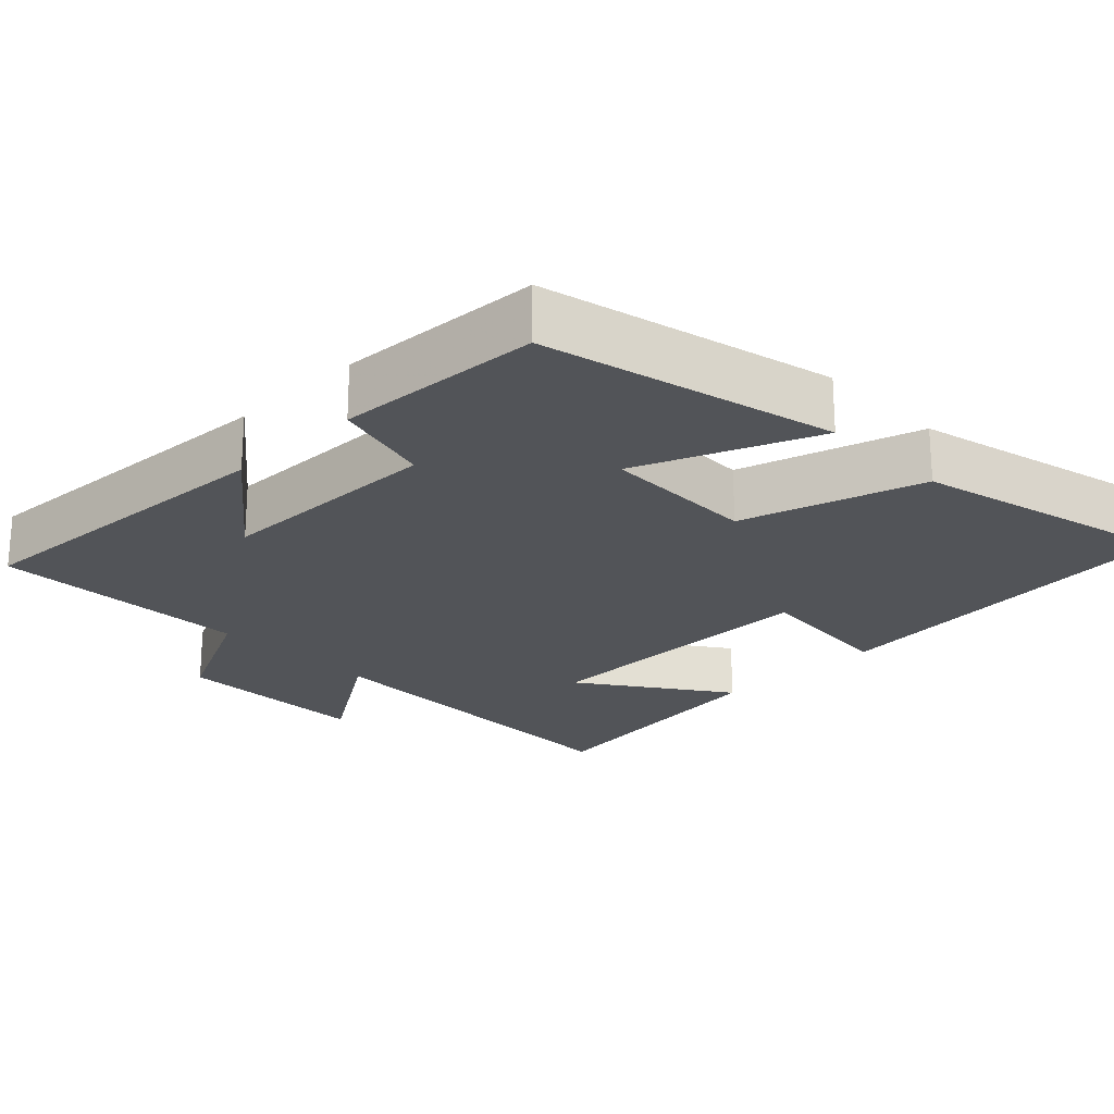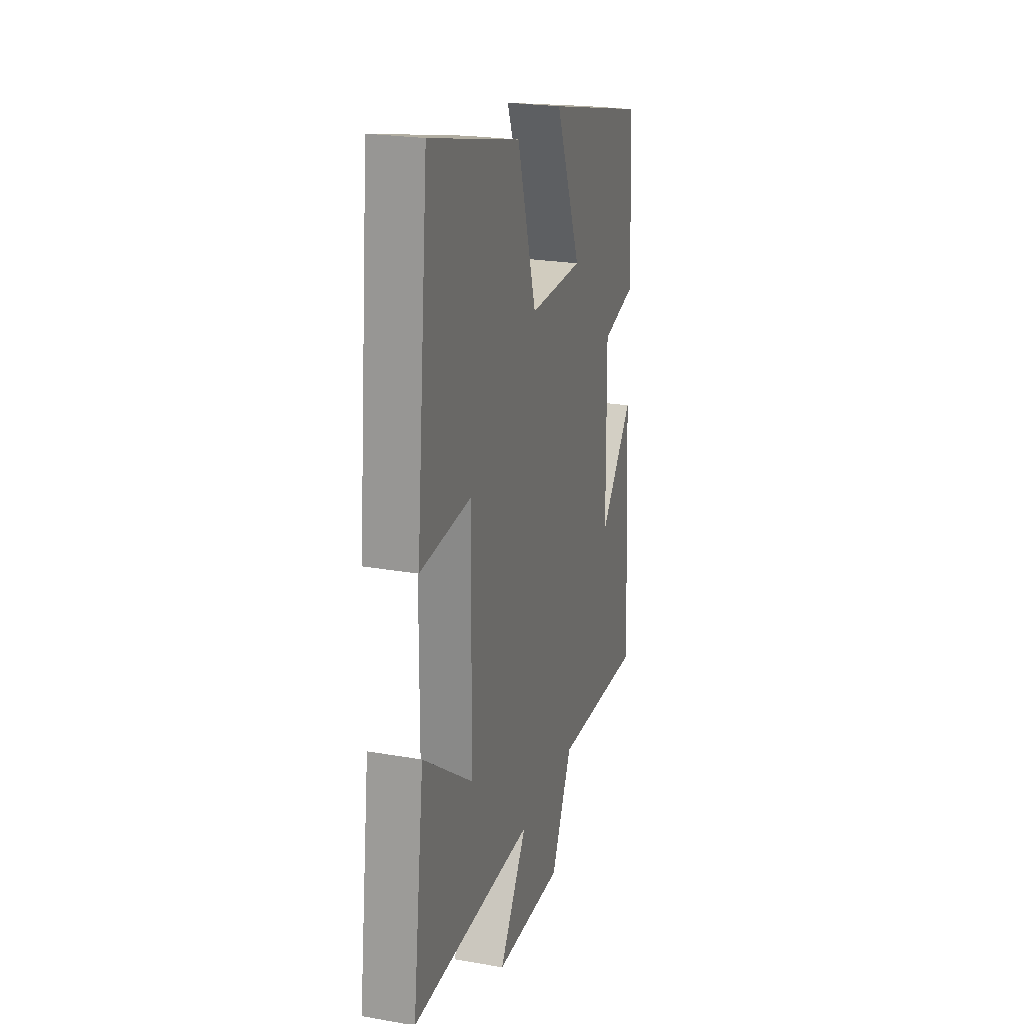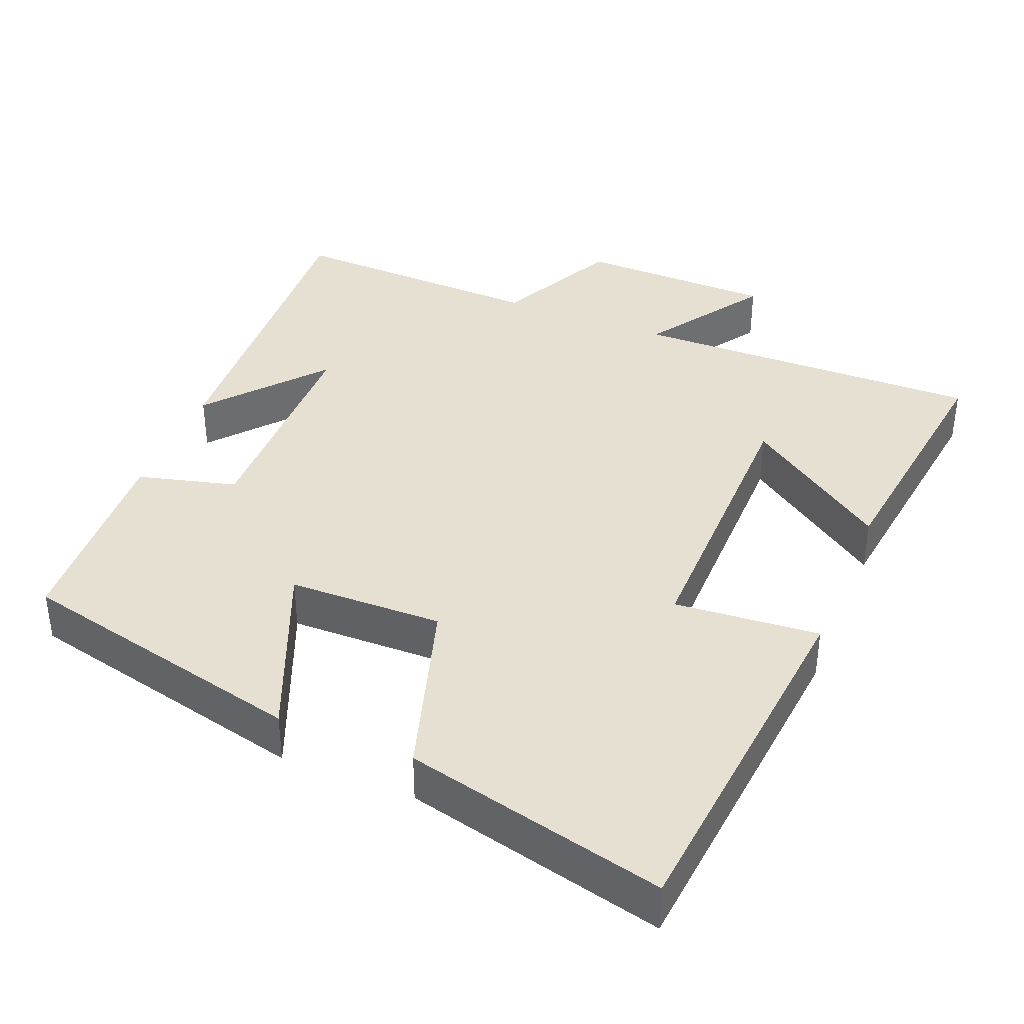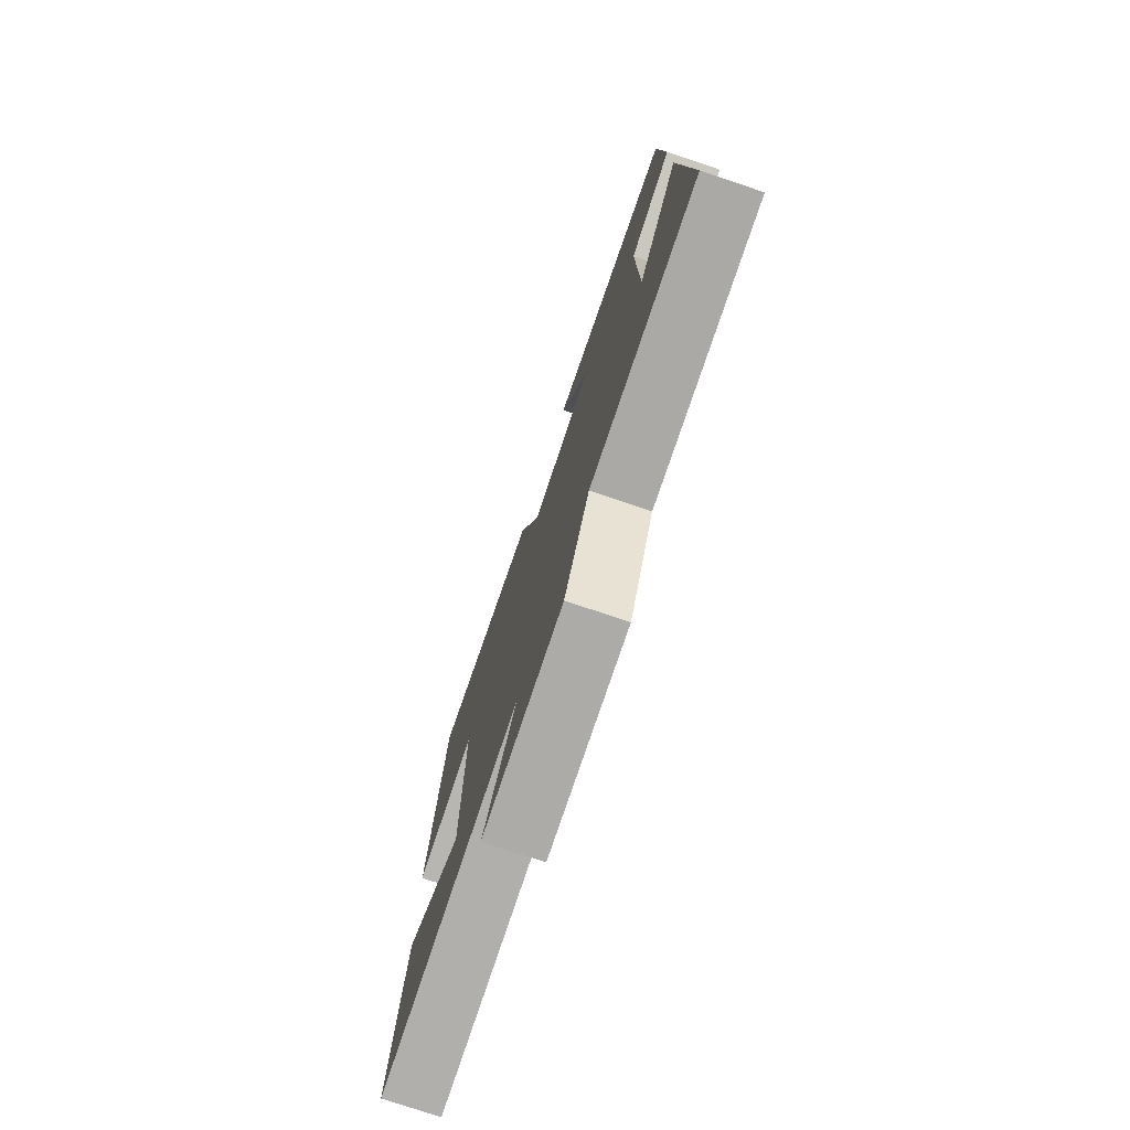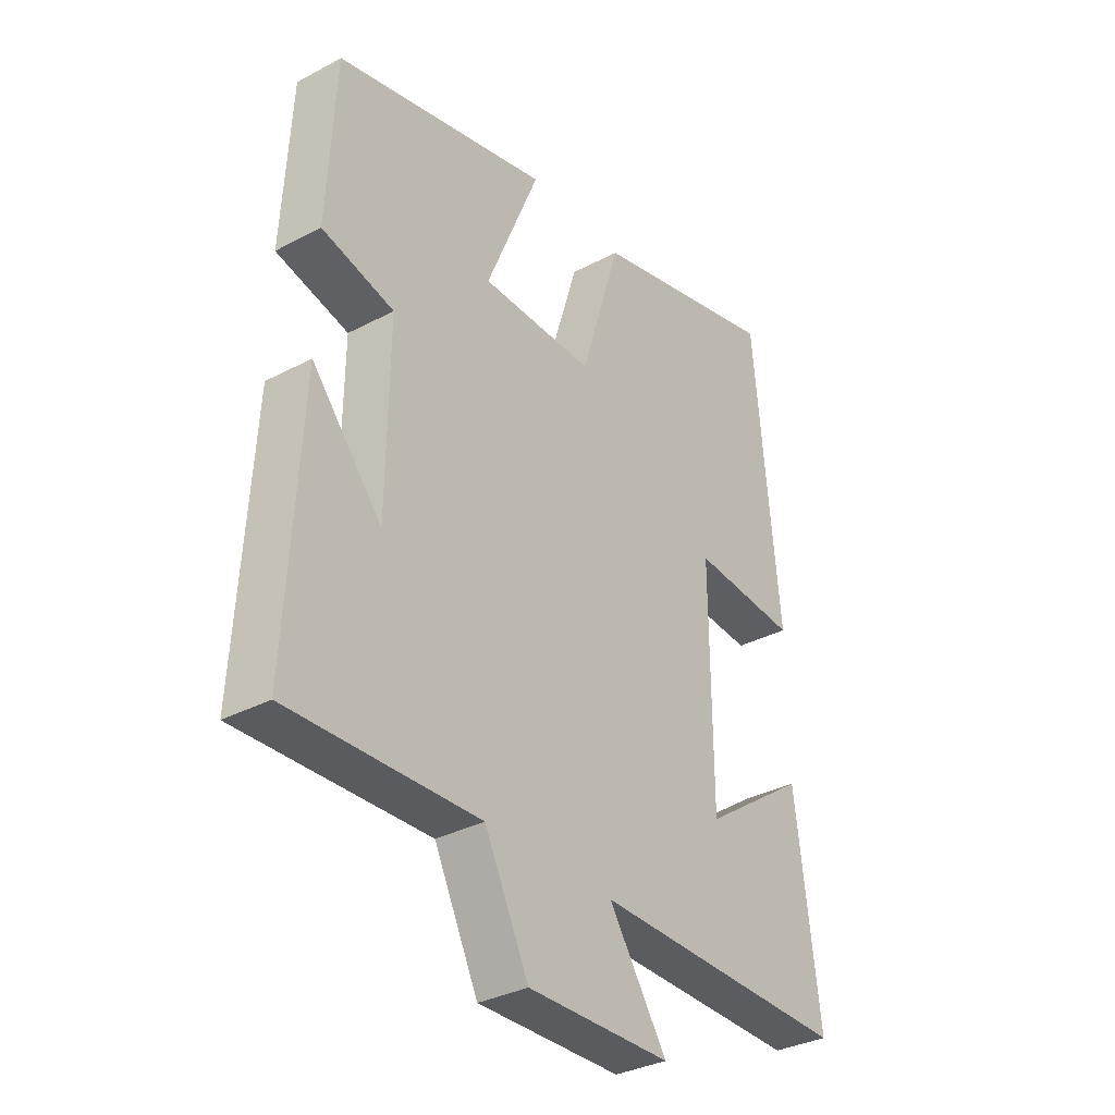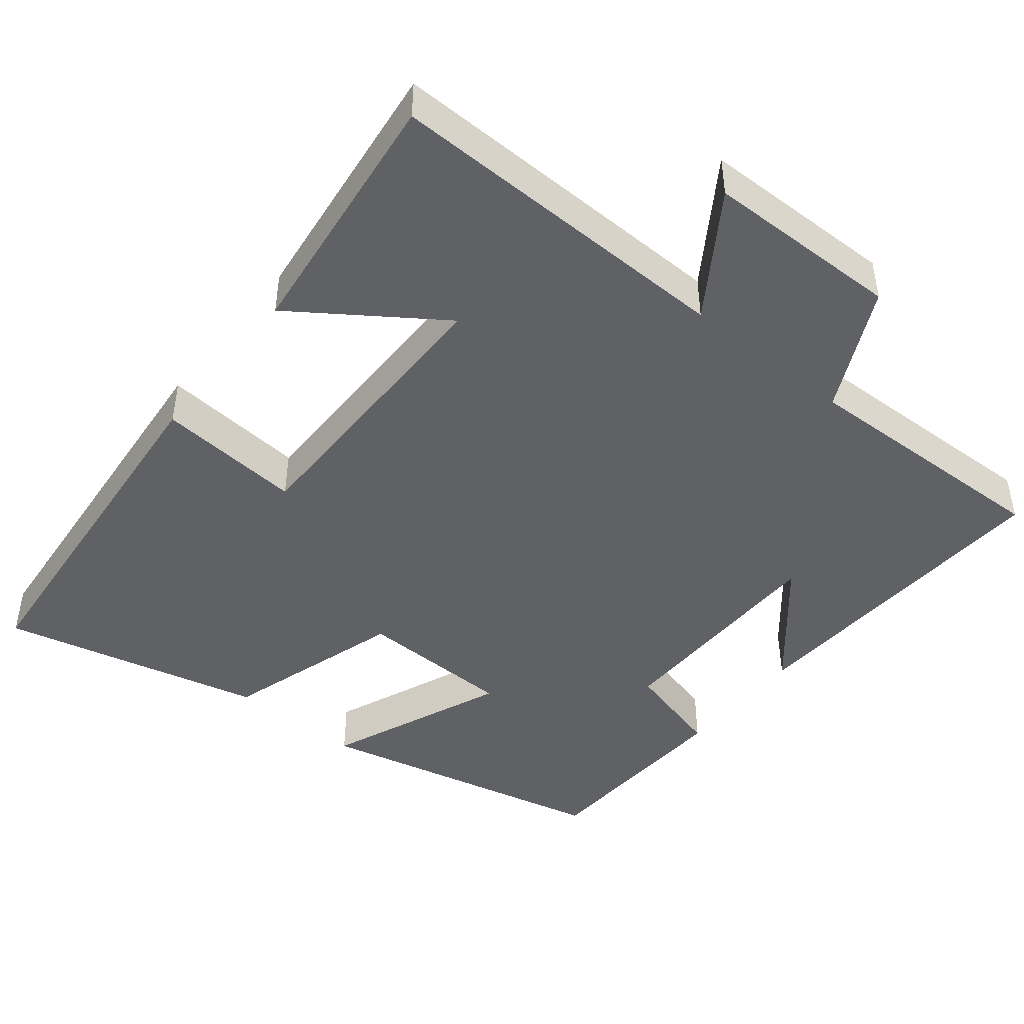
<metadata>
{"format":"obj","ext":"obj","renderer":"f3d","projection":"perspective","resolution":1024,"background":"white","views":[{"elev":-22.9,"azim":-45.6,"up":"+Y"},{"elev":23.0,"azim":106.7,"up":"+Z"},{"elev":38.4,"azim":22.2,"up":"+Y"},{"elev":-77.1,"azim":-108.5,"up":"+Z"},{"elev":-33.5,"azim":-54.0,"up":"+Z"},{"elev":-45.6,"azim":141.0,"up":"+Y"}]}
</metadata>
<code>
v -0.485 0.07 0.407
v -0.088 0.07 0.5
v -0.187 0.07 0.258
v 0.023 0.07 0.254
v 0.098 0.07 0.5
v 0.453 0.07 0.586
v 0.5 0.07 0.086
v 0.303 0.07 0.102
v 0.305 0.07 -0.294
v 0.5 0.07 -0.158
v 0.544 0.07 -0.509
v 0.066 0.07 -0.5
v 0.174 0.07 -0.663
v -0.092 0.07 -0.667
v -0.174 0.07 -0.5
v -0.525 0.07 -0.511
v -0.5 0.07 -0.063
v -0.37 0.07 -0.218
v -0.366 0.07 0.092
v -0.5 0.07 0.127
v -0.485 0 0.407
v -0.088 0 0.5
v -0.187 0 0.258
v 0.023 0 0.254
v 0.098 0 0.5
v 0.453 0 0.586
v 0.5 0 0.086
v 0.303 0 0.102
v 0.305 0 -0.294
v 0.5 0 -0.158
v 0.544 0 -0.509
v 0.066 0 -0.5
v 0.174 0 -0.663
v -0.092 0 -0.667
v -0.174 0 -0.5
v -0.525 0 -0.511
v -0.5 0 -0.063
v -0.37 0 -0.218
v -0.366 0 0.092
v -0.5 0 0.127
f 1 2 3
f 20 1 3
f 19 20 3
f 18 19 3 4
f 15 16 17 18
f 15 18 4
f 12 13 14 15
f 4 5 6
f 15 4 6
f 12 15 6
f 9 10 11 12
f 8 9 12
f 8 12 6
f 6 7 8
f 23 22 21
f 23 21 40
f 23 40 39
f 24 23 39 38
f 38 37 36 35
f 24 38 35
f 35 34 33 32
f 26 25 24
f 26 24 35
f 26 35 32
f 32 31 30 29
f 32 29 28
f 26 32 28
f 28 27 26
f 1 21 22 2
f 2 22 23 3
f 3 23 24 4
f 4 24 25 5
f 5 25 26 6
f 6 26 27 7
f 7 27 28 8
f 8 28 29 9
f 9 29 30 10
f 10 30 31 11
f 11 31 32 12
f 12 32 33 13
f 13 33 34 14
f 14 34 35 15
f 15 35 36 16
f 16 36 37 17
f 17 37 38 18
f 18 38 39 19
f 19 39 40 20
f 20 40 21 1

</code>
